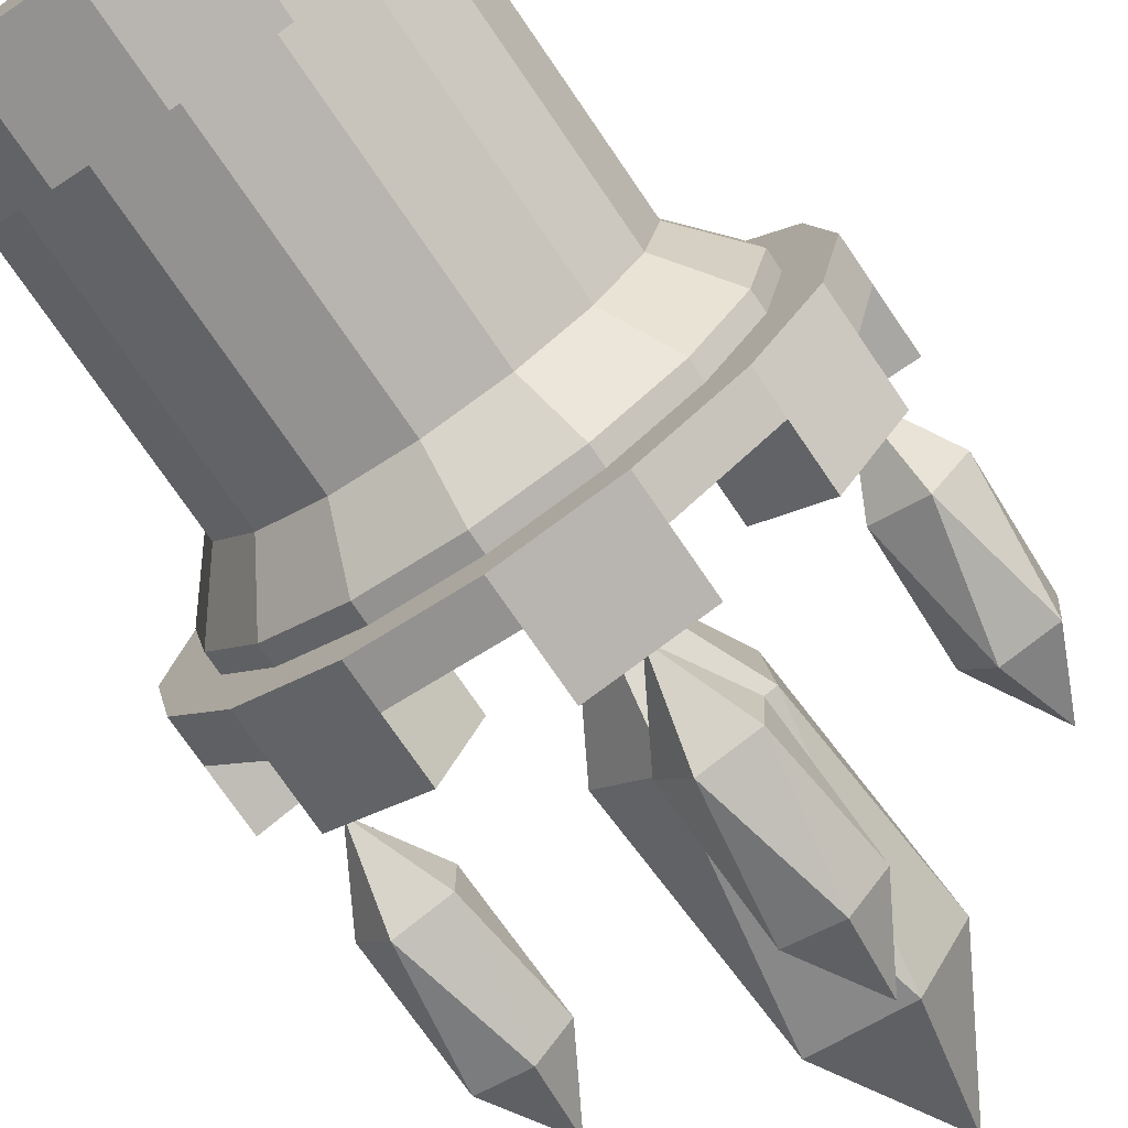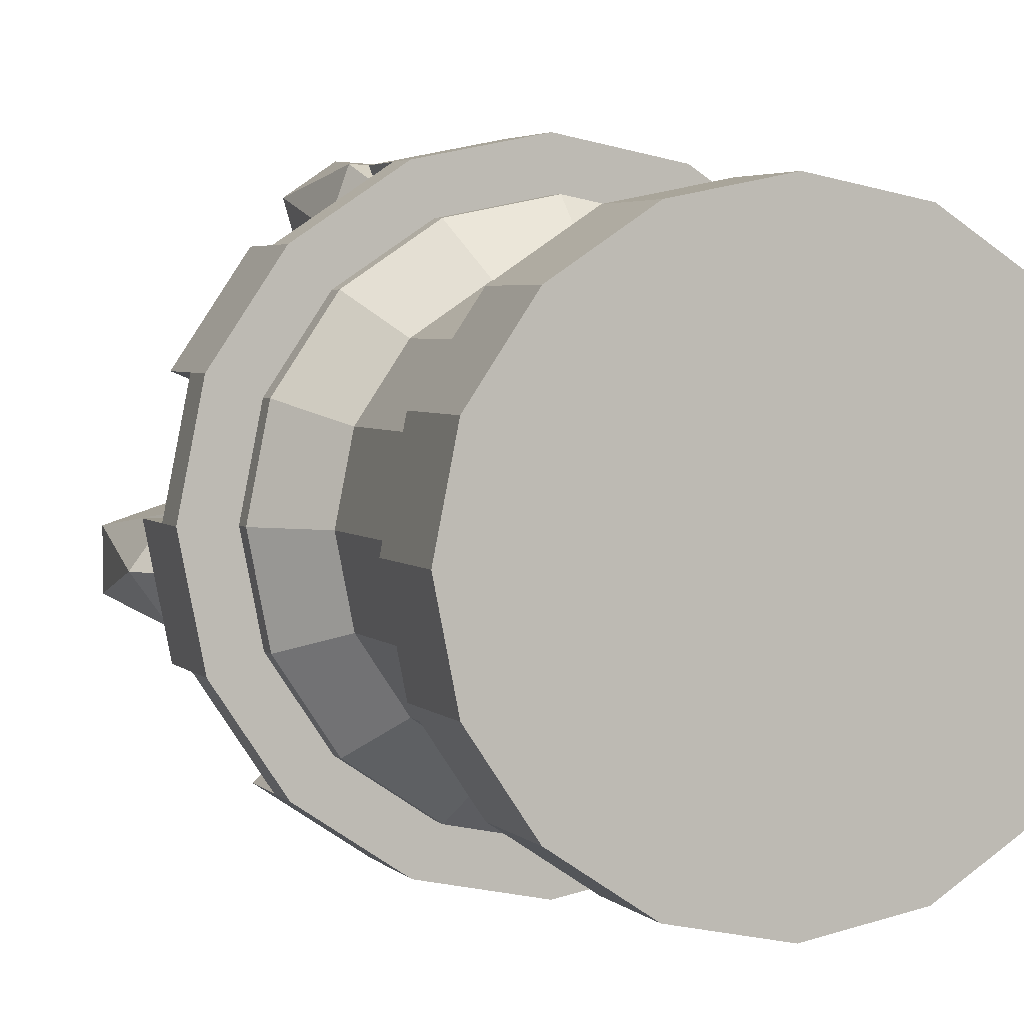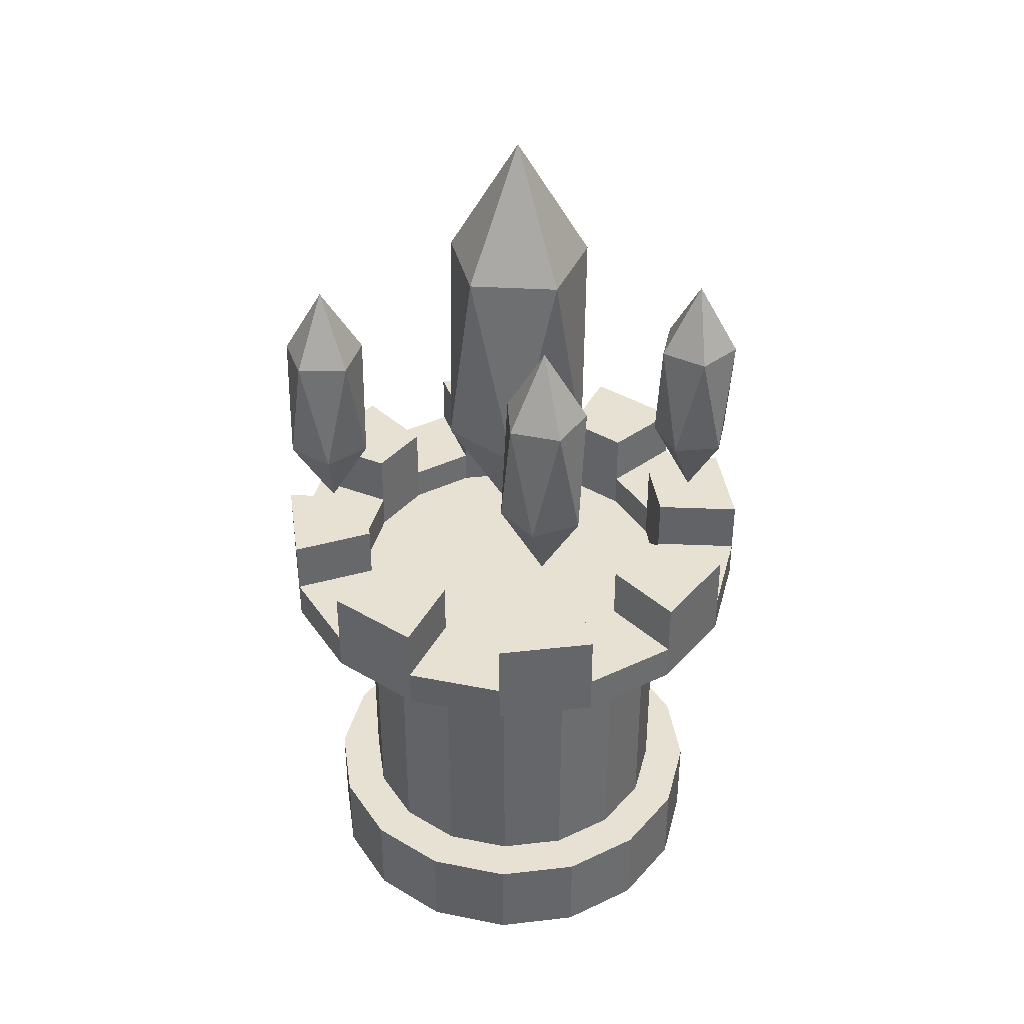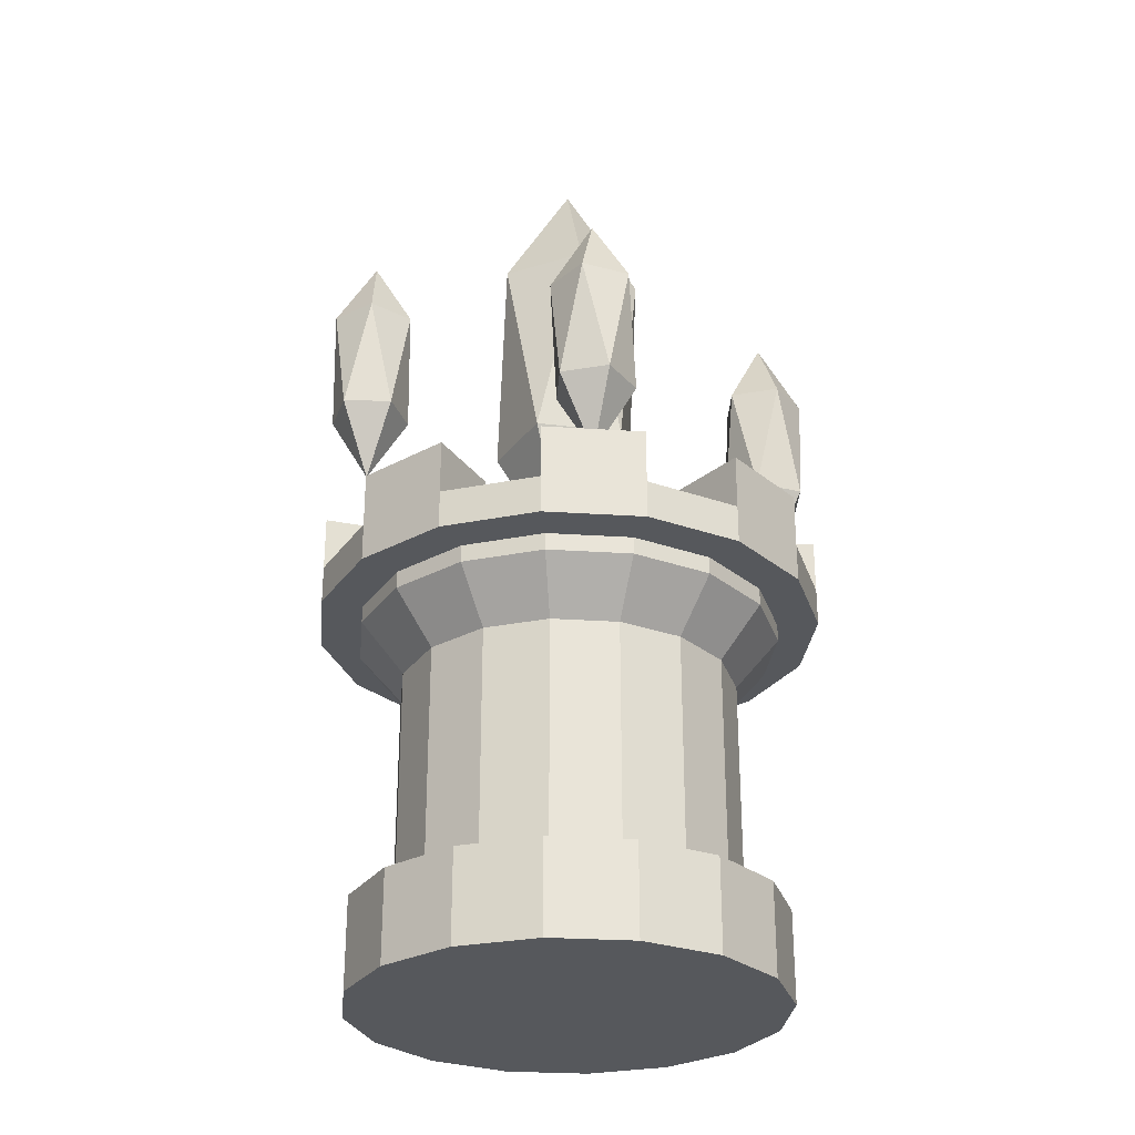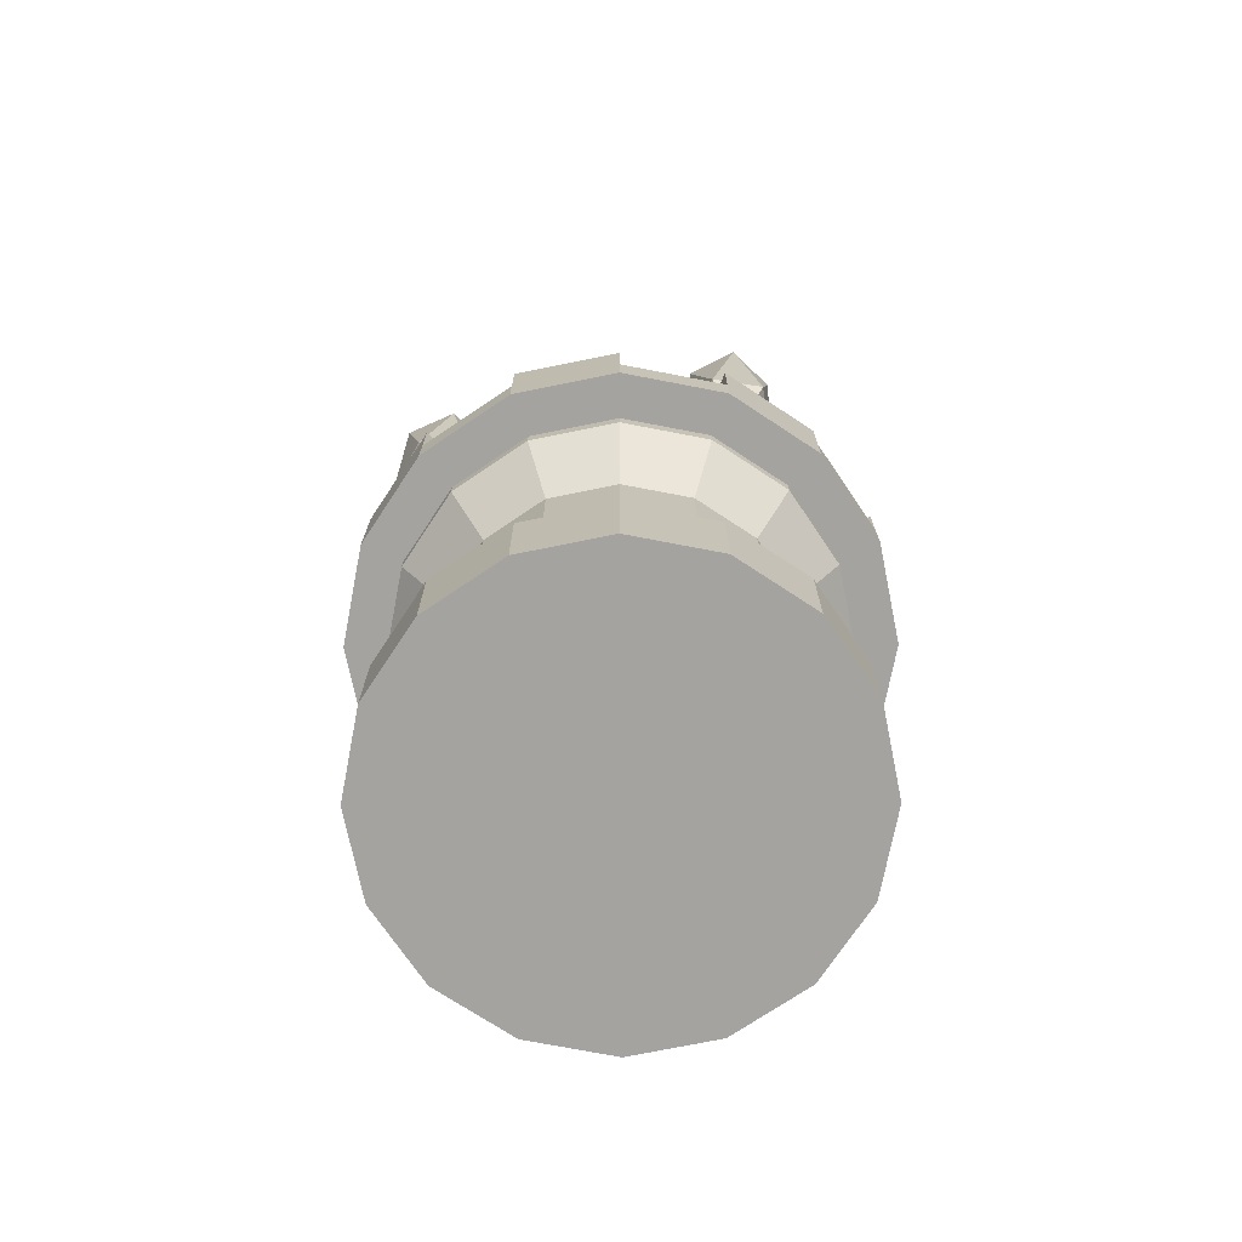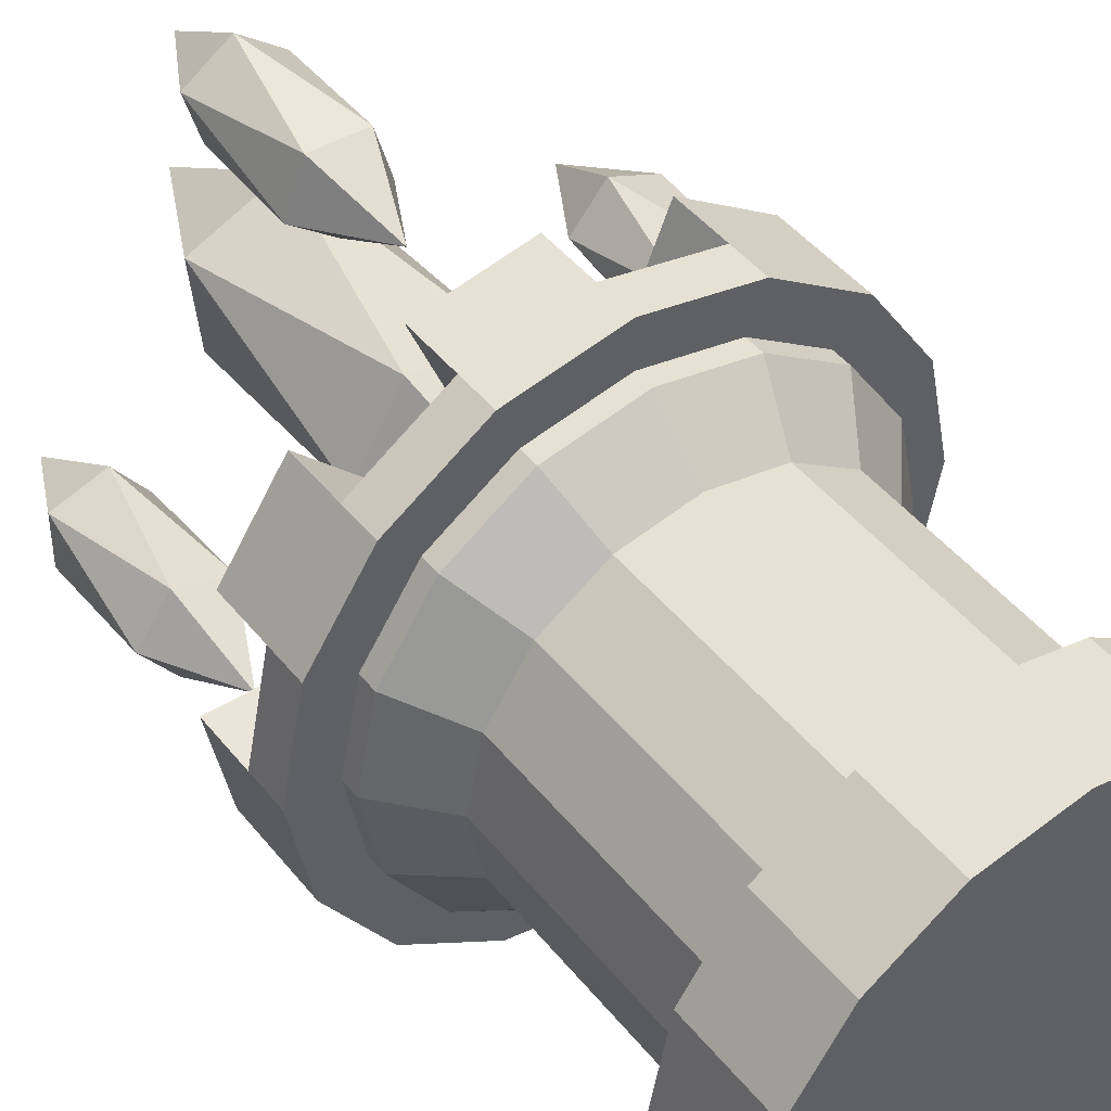
<metadata>
{"format":"obj","ext":"obj","renderer":"f3d","projection":"perspective","resolution":1024,"background":"white","views":[{"elev":-74.6,"azim":34.3,"up":"+Z"},{"elev":3.4,"azim":-19.6,"up":"+Z"},{"elev":38.8,"azim":-19.5,"up":"+Y"},{"elev":-28.3,"azim":73.1,"up":"+Y"},{"elev":-72.8,"azim":-134.7,"up":"+Y"},{"elev":45.0,"azim":-35.9,"up":"+Z"}]}
</metadata>
<code>
o Wizard_tower
v 0 -0.6526 -3.018
v 0 0.6526 -2.397
v 1.155 -0.6526 -2.788
v 0.9173 0.6526 -2.214
v 2.134 -0.6526 -2.134
v 1.695 0.6526 -1.695
v 2.788 -0.6526 -1.155
v 2.214 0.6526 -0.9173
v 3.018 -0.6526 -0
v 2.397 0.6526 -0
v 2.788 -0.6526 1.155
v 2.214 0.6526 0.9173
v 2.134 -0.6526 2.134
v 1.695 0.6526 1.695
v 1.155 -0.6526 2.788
v 0.9173 0.6526 2.214
v 0 -0.6526 3.018
v 0 0.6526 2.397
v -1.155 -0.6526 2.788
v -0.9173 0.6526 2.214
v -2.134 -0.6526 2.134
v -1.695 0.6526 1.695
v -2.788 -0.6526 1.155
v -2.214 0.6526 0.9173
v -3.018 -0.6526 -0
v -2.397 0.6526 -0
v -2.788 -0.6526 -1.155
v -2.214 0.6526 -0.9173
v -2.134 -0.6526 -2.134
v -1.695 0.6526 -1.695
v -1.155 -0.6526 -2.788
v -0.9173 0.6526 -2.214
v 1.155 0.6526 -2.788
v 0 0.6526 -3.018
v 2.134 0.6526 -2.134
v 2.788 0.6526 -1.155
v 3.018 0.6526 -0
v 2.788 0.6526 1.155
v 2.134 0.6526 2.134
v 1.155 0.6526 2.788
v 0 0.6526 3.018
v -1.155 0.6526 2.788
v -2.134 0.6526 2.134
v -2.788 0.6526 1.155
v -3.018 0.6526 -0
v -2.788 0.6526 -1.155
v -2.134 0.6526 -2.134
v -1.155 0.6526 -2.788
v 0.9173 4.922 -2.214
v 0 4.922 -2.397
v 1.695 4.922 -1.695
v 2.214 4.922 -0.9173
v 2.397 4.922 -0
v 2.214 4.922 0.9173
v 1.695 4.922 1.695
v 0.9173 4.922 2.214
v 0 4.922 2.397
v -0.9173 4.922 2.214
v -1.695 4.922 1.695
v -2.214 4.922 0.9173
v -2.397 4.922 -0
v -2.214 4.922 -0.9173
v -1.695 4.922 -1.695
v -0.9173 4.922 -2.214
v 1.376 4.922 -3.323
v 0 4.922 -3.597
v 2.543 4.922 -2.543
v 3.323 4.922 -1.376
v 3.597 4.922 -0
v 3.323 4.922 1.376
v 2.543 4.922 2.543
v 1.376 4.922 3.323
v 0 4.922 3.597
v -1.376 4.922 3.323
v -2.543 4.922 2.543
v -3.323 4.922 1.376
v -3.597 4.922 -0
v -3.323 4.922 -1.376
v -2.543 4.922 -2.543
v -1.376 4.922 -3.323
v 0.9173 5.456 -2.214
v 0 5.456 -2.397
v 1.695 5.456 -1.695
v 2.214 5.456 -0.9173
v 2.397 5.456 -0
v 2.214 5.456 0.9173
v 1.695 5.456 1.695
v 0.9173 5.456 2.214
v 0 5.456 2.397
v -0.9173 5.456 2.214
v -1.695 5.456 1.695
v -2.214 5.456 0.9173
v -2.397 5.456 -0
v -2.214 5.456 -0.9173
v -1.695 5.456 -1.695
v -0.9173 5.456 -2.214
v 1.376 5.456 -3.323
v 0 5.456 -3.597
v 2.543 5.456 -2.543
v 3.323 5.456 -1.376
v 3.597 5.456 -0
v 3.323 5.456 1.376
v 2.543 5.456 2.543
v 1.376 5.456 3.323
v 0 5.456 3.597
v -1.376 5.456 3.323
v -2.543 5.456 2.543
v -3.323 5.456 1.376
v -3.597 5.456 -0
v -3.323 5.456 -1.376
v -2.543 5.456 -2.543
v -1.376 5.456 -3.323
v 0.9173 6.225 -2.214
v 0 6.225 -2.397
v 2.214 6.225 -0.9173
v 1.695 6.225 -1.695
v 2.214 6.225 0.9173
v 2.397 6.225 -0
v 0.9173 6.225 2.214
v 1.695 6.225 1.695
v -0.9173 6.225 2.214
v 0 6.225 2.397
v -2.214 6.225 0.9173
v -1.695 6.225 1.695
v -2.214 6.225 -0.9173
v -2.397 6.225 -0
v -0.9173 6.225 -2.214
v -1.695 6.225 -1.695
v 1.376 6.225 -3.323
v 0 6.225 -3.597
v 3.323 6.225 -1.376
v 2.543 6.225 -2.543
v 3.323 6.225 1.376
v 3.597 6.225 -0
v 1.376 6.225 3.323
v 2.543 6.225 2.543
v -1.376 6.225 3.323
v 0 6.225 3.597
v -3.323 6.225 1.376
v -2.543 6.225 2.543
v -3.323 6.225 -1.376
v -3.597 6.225 -0
v -1.376 6.225 -3.323
v -2.543 6.225 -2.543
v 0.9173 3.966 -2.214
v 0 3.966 -2.397
v 1.695 3.966 -1.695
v 2.214 3.966 -0.9173
v 2.397 3.966 -0
v 2.214 3.966 0.9173
v 1.695 3.966 1.695
v 0.9173 3.966 2.214
v 0 3.966 2.397
v -0.9173 3.966 2.214
v -1.695 3.966 1.695
v -2.214 3.966 0.9173
v -2.397 3.966 -0
v -2.214 3.966 -0.9173
v -1.695 3.966 -1.695
v -0.9173 3.966 -2.214
v 1.154 4.677 -2.785
v -0 4.677 -3.014
v 2.132 4.677 -2.132
v 2.785 4.677 -1.154
v 3.014 4.677 -0
v 2.785 4.677 1.154
v 2.132 4.677 2.132
v 1.154 4.677 2.785
v -0 4.677 3.014
v -1.154 4.677 2.785
v -2.132 4.677 2.132
v -2.785 4.677 1.154
v -3.014 4.677 -0
v -2.785 4.677 -1.154
v -2.132 4.677 -2.132
v -1.154 4.677 -2.785
v 1.154 4.968 -2.785
v 0 4.968 -3.014
v 2.132 4.968 -2.132
v 2.785 4.968 -1.154
v 3.014 4.968 -0
v 2.785 4.968 1.154
v 2.132 4.968 2.132
v 1.154 4.968 2.785
v 0 4.968 3.014
v -1.154 4.968 2.785
v -2.132 4.968 2.132
v -2.785 4.968 1.154
v -3.014 4.968 -0
v -2.785 4.968 -1.154
v -2.132 4.968 -2.132
v -1.154 4.968 -2.785
v 0.6155 6.231 -2.92
v 0.01904 7.265 -2.886
v 0.3992 7.265 -3.477
v 1.078 7.265 -3.297
v 1.118 7.265 -2.596
v 0.4632 7.265 -2.342
v 0.1132 8.939 -3.243
v 0.7679 8.939 -3.497
v 1.212 8.939 -2.953
v 0.8318 8.939 -2.363
v 0.1527 8.939 -2.542
v 0.6155 9.973 -2.92
v -2.789 6.677 -0.6121
v -2.306 7.711 -0.261
v -2.974 7.711 -0.04394
v -3.386 7.711 -0.6121
v -2.974 7.711 -1.18
v -2.306 7.711 -0.9633
v -2.604 9.385 -0.04394
v -3.272 9.385 -0.261
v -3.272 9.385 -0.9633
v -2.604 9.385 -1.18
v -2.192 9.385 -0.6121
v -2.789 10.42 -0.6121
v 2.875 6.25 0.5046
v 3.011 7.284 -0.07699
v 3.47 7.284 0.4549
v 3.106 7.284 1.055
v 2.422 7.284 0.8948
v 2.364 7.284 0.1949
v 3.327 8.958 0.1144
v 3.385 8.958 0.8143
v 2.738 8.958 1.086
v 2.279 8.958 0.5544
v 2.643 8.958 -0.04624
v 2.875 9.992 0.5046
v -0.5747 7.377 2.938
v -0.0128 8.411 2.735
v -0.2081 8.411 3.409
v -0.91 8.411 3.432
v -1.149 8.411 2.772
v -0.5941 8.411 2.341
v -0.000837 10.09 3.104
v -0.5554 10.09 3.535
v -1.137 10.09 3.141
v -0.9414 10.09 2.466
v -0.2394 10.09 2.443
v -0.5747 11.12 2.938
v 0.08062 6.004 0.02278
v -0.3465 7.853 1.002
v -0.9824 7.853 -0.08093
v -0.1492 7.853 -1.02
v 1.002 7.853 -0.5181
v 0.8796 7.853 0.7315
v -0.8403 10.84 0.5637
v -0.7184 10.84 -0.6859
v 0.5077 10.84 -0.9561
v 1.144 10.84 0.1265
v 0.3105 10.84 1.066
v 0.08062 12.69 0.02278
f 1 34 33 3
f 3 33 35 5
f 5 35 36 7
f 7 36 37 9
f 9 37 38 11
f 11 38 39 13
f 13 39 40 15
f 15 40 41 17
f 17 41 42 19
f 19 42 43 21
f 21 43 44 23
f 23 44 45 25
f 25 45 46 27
f 27 46 47 29
f 32 30 63 64
f 29 47 48 31
f 31 48 34 1
f 1 3 5 7 9 11 13 15 17 19 21 23 25 27 29 31
f 2 4 33 34
f 4 6 35 33
f 6 8 36 35
f 8 10 37 36
f 10 12 38 37
f 12 14 39 38
f 14 16 40 39
f 16 18 41 40
f 18 20 42 41
f 20 22 43 42
f 22 24 44 43
f 24 26 45 44
f 26 28 46 45
f 28 30 47 46
f 30 32 48 47
f 32 2 34 48
f 49 50 82 81
f 18 16 56 57
f 4 2 50 49
f 2 32 64 50
f 20 18 57 58
f 6 4 49 51
f 22 20 58 59
f 8 6 51 52
f 24 22 59 60
f 10 8 52 53
f 26 24 60 61
f 12 10 53 54
f 28 26 61 62
f 14 12 54 55
f 30 28 62 63
f 16 14 55 56
f 65 66 80 79 78 77 76 75 74 73 72 71 70 69 68 67
f 73 74 106 105
f 63 62 94 95
f 72 73 105 104
f 62 61 93 94
f 71 72 104 103
f 61 60 92 93
f 70 71 103 102
f 60 59 91 92
f 69 70 102 101
f 59 58 90 91
f 68 69 101 100
f 58 57 89 90
f 67 68 100 99
f 57 56 88 89
f 80 66 98 112
f 91 107 140 124
f 89 88 104 105
f 107 108 139 140
f 82 96 112 98
f 83 99 132 116
f 83 81 97 99
f 91 90 106 107
f 94 93 126 125
f 106 90 121 137
f 85 84 100 101
f 93 92 108 109
f 105 106 137 138
f 97 81 113 129
f 87 86 102 103
f 95 94 110 111
f 92 91 124 123
f 64 63 95 96
f 74 75 107 106
f 51 49 81 83
f 50 64 96 82
f 75 76 108 107
f 52 51 83 84
f 76 77 109 108
f 53 52 84 85
f 77 78 110 109
f 54 53 85 86
f 78 79 111 110
f 55 54 86 87
f 66 65 97 98
f 79 80 112 111
f 56 55 87 88
f 65 67 99 97
f 127 128 144 143
f 113 114 130 129
f 121 122 138 137
f 115 116 132 131
f 123 124 140 139
f 117 118 134 133
f 125 126 142 141
f 119 120 136 135
f 81 82 114 113
f 96 95 128 127
f 100 84 115 131
f 109 110 141 142
f 108 92 123 139
f 84 83 116 115
f 98 97 129 130
f 85 101 134 118
f 111 112 143 144
f 93 109 142 126
f 86 85 118 117
f 99 100 131 132
f 102 86 117 133
f 95 111 144 128
f 110 94 125 141
f 88 87 120 119
f 112 96 127 143
f 101 102 133 134
f 87 103 136 120
f 104 88 119 135
f 90 89 122 121
f 89 105 138 122
f 103 104 135 136
f 82 98 130 114
f 63 64 160 159
f 56 57 153 152
f 49 50 146 145
f 64 50 146 160
f 57 58 154 153
f 49 51 147 145
f 58 59 155 154
f 51 52 148 147
f 59 60 156 155
f 52 53 149 148
f 60 61 157 156
f 53 54 150 149
f 61 62 158 157
f 54 55 151 150
f 62 63 159 158
f 55 56 152 151
f 160 159 175 176
f 174 173 189 190
f 153 152 168 169
f 145 146 162 161
f 146 160 176 162
f 154 153 169 170
f 147 145 161 163
f 155 154 170 171
f 148 147 163 164
f 156 155 171 172
f 149 148 164 165
f 157 156 172 173
f 150 149 165 166
f 158 157 173 174
f 151 150 166 167
f 159 158 174 175
f 152 151 167 168
f 177 178 192 191 190 189 188 187 186 185 184 183 182 181 180 179
f 167 166 182 183
f 175 174 190 191
f 168 167 183 184
f 176 175 191 192
f 169 168 184 185
f 161 162 178 177
f 162 176 192 178
f 170 169 185 186
f 163 161 177 179
f 171 170 186 187
f 164 163 179 180
f 172 171 187 188
f 165 164 180 181
f 173 172 188 189
f 166 165 181 182
f 193 194 195
f 194 193 198
f 193 195 196
f 193 196 197
f 193 197 198
f 194 198 203
f 195 194 199
f 196 195 200
f 197 196 201
f 198 197 202
f 194 203 199
f 195 199 200
f 196 200 201
f 197 201 202
f 198 202 203
f 199 203 204
f 200 199 204
f 201 200 204
f 202 201 204
f 203 202 204
f 205 206 207
f 206 205 210
f 205 207 208
f 205 208 209
f 205 209 210
f 206 210 215
f 207 206 211
f 208 207 212
f 209 208 213
f 210 209 214
f 206 215 211
f 207 211 212
f 208 212 213
f 209 213 214
f 210 214 215
f 211 215 216
f 212 211 216
f 213 212 216
f 214 213 216
f 215 214 216
f 217 218 219
f 218 217 222
f 217 219 220
f 217 220 221
f 217 221 222
f 218 222 227
f 219 218 223
f 220 219 224
f 221 220 225
f 222 221 226
f 218 227 223
f 219 223 224
f 220 224 225
f 221 225 226
f 222 226 227
f 223 227 228
f 224 223 228
f 225 224 228
f 226 225 228
f 227 226 228
f 229 230 231
f 230 229 234
f 229 231 232
f 229 232 233
f 229 233 234
f 230 234 239
f 231 230 235
f 232 231 236
f 233 232 237
f 234 233 238
f 230 239 235
f 231 235 236
f 232 236 237
f 233 237 238
f 234 238 239
f 235 239 240
f 236 235 240
f 237 236 240
f 238 237 240
f 239 238 240
f 241 242 243
f 242 241 246
f 241 243 244
f 241 244 245
f 241 245 246
f 242 246 251
f 243 242 247
f 244 243 248
f 245 244 249
f 246 245 250
f 242 251 247
f 243 247 248
f 244 248 249
f 245 249 250
f 246 250 251
f 247 251 252
f 248 247 252
f 249 248 252
f 250 249 252
f 251 250 252

</code>
